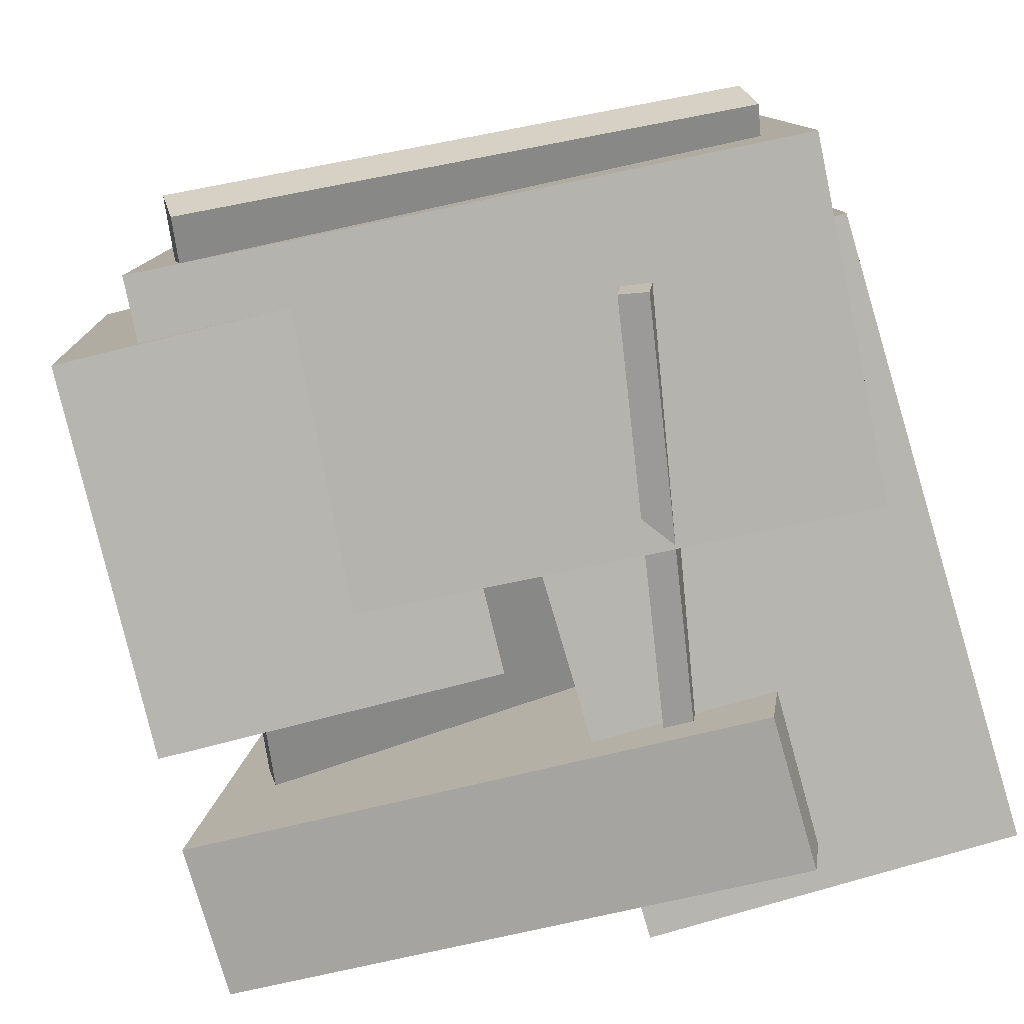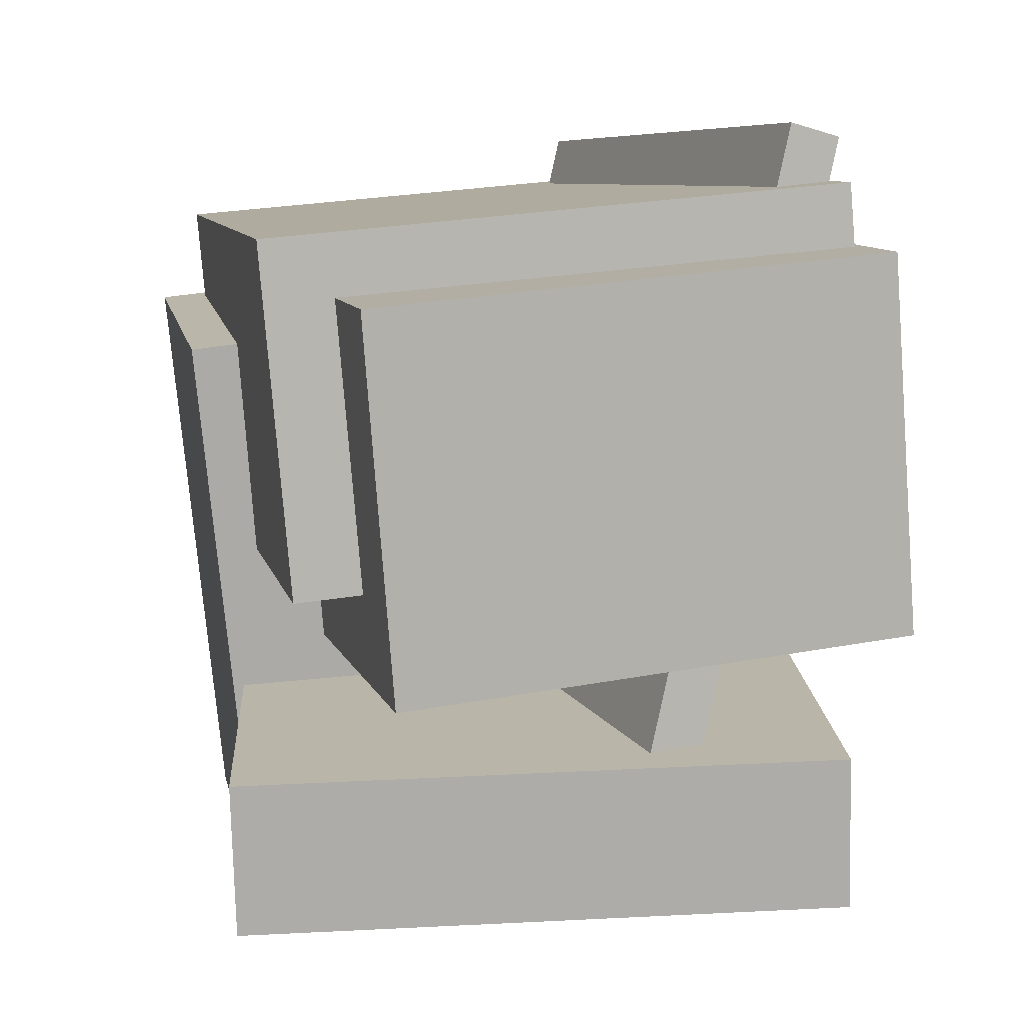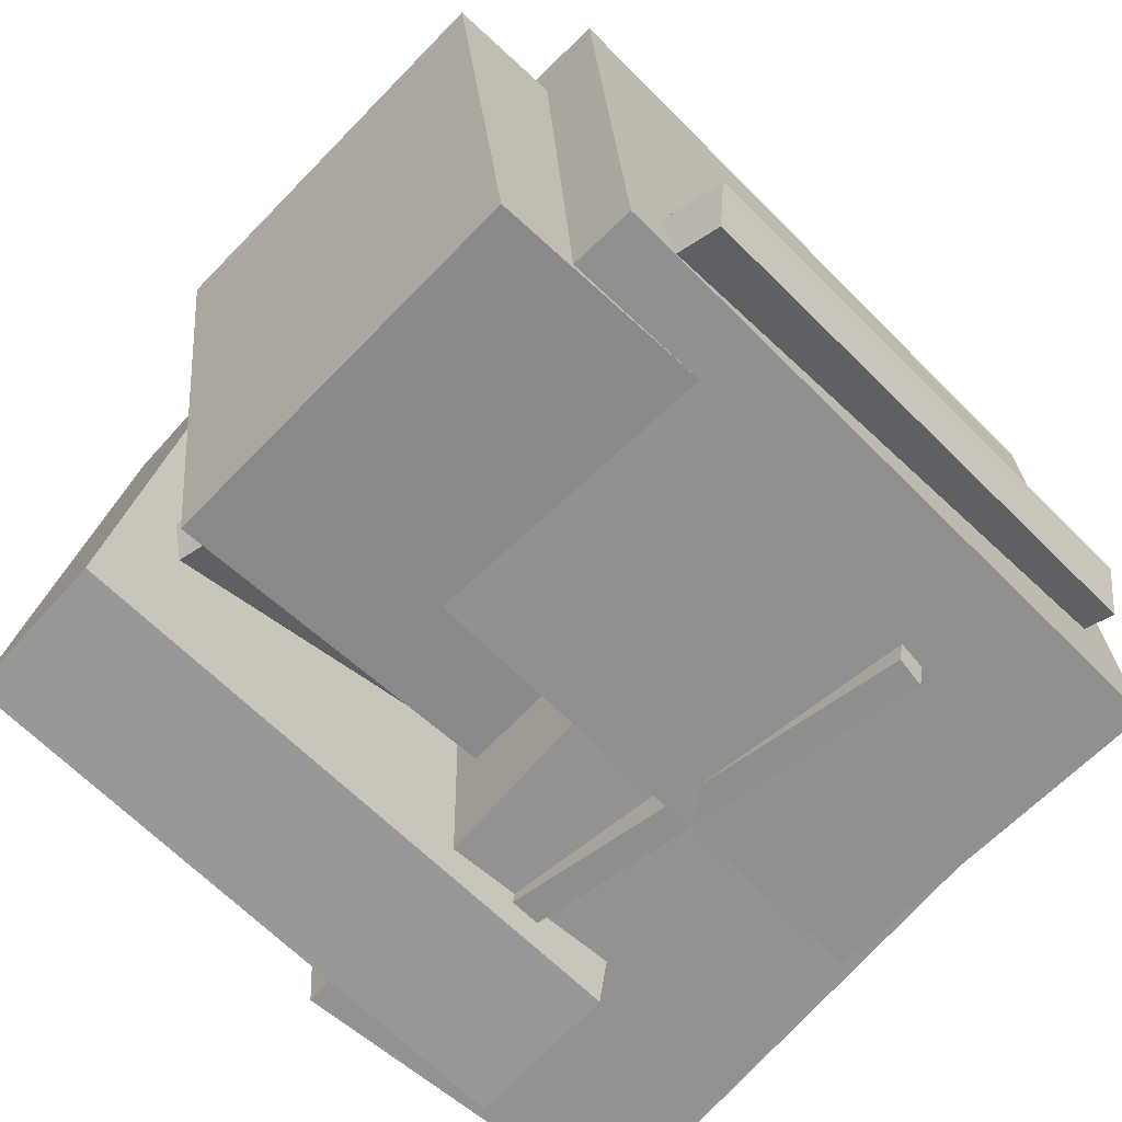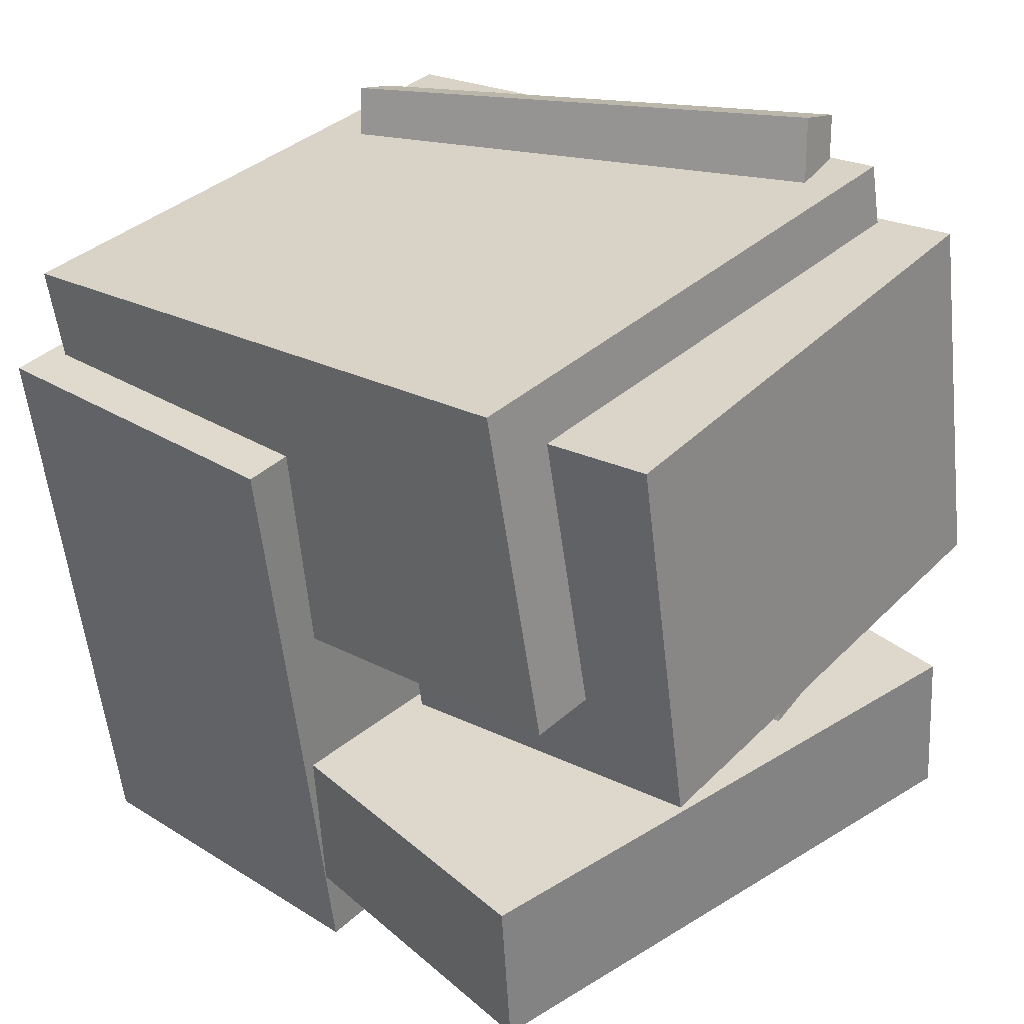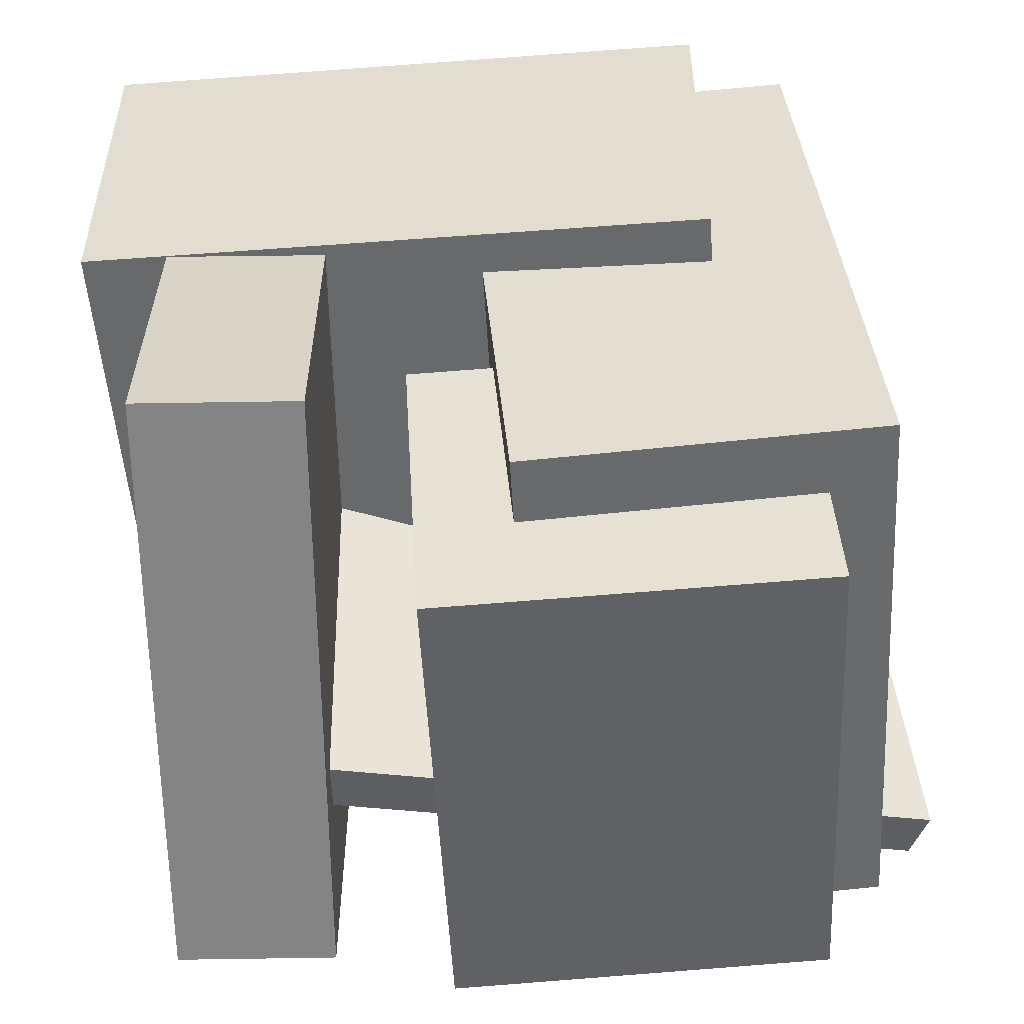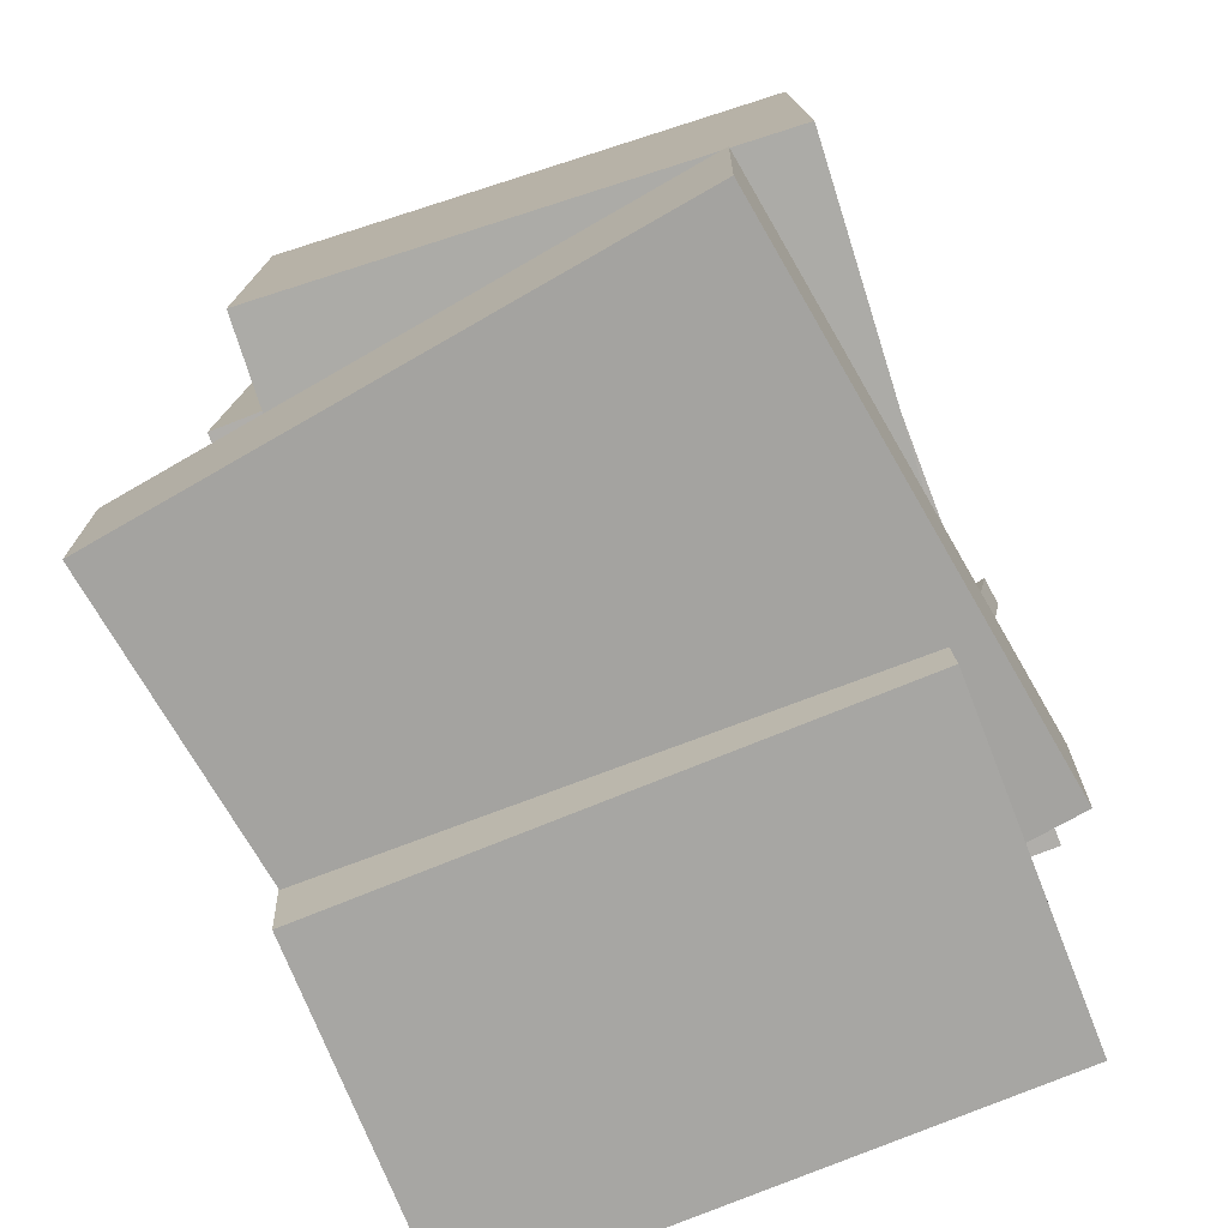
<metadata>
{"format":"obj","ext":"obj","renderer":"f3d","projection":"perspective","resolution":1024,"background":"white","views":[{"elev":-76.6,"azim":19.7,"up":"+Y"},{"elev":17.2,"azim":-101.8,"up":"+Z"},{"elev":-63.5,"azim":-37.9,"up":"+Y"},{"elev":34.1,"azim":-137.0,"up":"+Z"},{"elev":36.9,"azim":-86.9,"up":"+Y"},{"elev":-69.3,"azim":-68.1,"up":"+Z"}]}
</metadata>
<code>
v -0.0696 -0.4076 -0.4928
v -0.02444 -0.3432 0.3243
v -0.07988 0.3606 -0.5527
v -0.03471 0.425 0.2643
v 0.4153 -0.4032 -0.5199
v 0.4605 -0.3388 0.2971
v 0.405 0.365 -0.5799
v 0.4502 0.4294 0.2371
f 1.0 7.0 5.0
f 1.0 3.0 7.0
f 1.0 4.0 3.0
f 1.0 2.0 4.0
f 3.0 8.0 7.0
f 3.0 4.0 8.0
f 5.0 7.0 8.0
f 5.0 8.0 6.0
f 1.0 5.0 6.0
f 1.0 6.0 2.0
f 2.0 6.0 8.0
f 2.0 8.0 4.0
v -0.4543 -0.4381 0.07102
v -0.3902 -0.412 0.5306
v -0.4674 0.3405 0.02856
v -0.4033 0.3666 0.4882
v 0.3897 -0.4304 -0.0471
v 0.4538 -0.4043 0.4125
v 0.3767 0.3482 -0.08956
v 0.4407 0.3743 0.37
f 9.0 15.0 13.0
f 9.0 11.0 15.0
f 9.0 12.0 11.0
f 9.0 10.0 12.0
f 11.0 16.0 15.0
f 11.0 12.0 16.0
f 13.0 15.0 16.0
f 13.0 16.0 14.0
f 9.0 13.0 14.0
f 9.0 14.0 10.0
f 10.0 14.0 16.0
f 10.0 16.0 12.0
v 0.02344 -0.4013 -0.2942
v 0.1643 -0.4548 0.3144
v 0.1162 0.2124 -0.2617
v 0.2571 0.1589 0.3469
v 0.06053 -0.4064 -0.3033
v 0.2014 -0.4599 0.3053
v 0.1533 0.2073 -0.2708
v 0.2941 0.1537 0.3379
f 17.0 23.0 21.0
f 17.0 19.0 23.0
f 17.0 20.0 19.0
f 17.0 18.0 20.0
f 19.0 24.0 23.0
f 19.0 20.0 24.0
f 21.0 23.0 24.0
f 21.0 24.0 22.0
f 17.0 21.0 22.0
f 17.0 22.0 18.0
f 18.0 22.0 24.0
f 18.0 24.0 20.0
v -0.6147 -0.3715 -0.3979
v -0.6016 -0.3691 -0.1915
v -0.4998 0.4298 -0.4142
v -0.4866 0.4321 -0.2078
v 0.1609 -0.4837 -0.4459
v 0.174 -0.4813 -0.2395
v 0.2758 0.3176 -0.4623
v 0.289 0.3199 -0.2558
f 25.0 31.0 29.0
f 25.0 27.0 31.0
f 25.0 28.0 27.0
f 25.0 26.0 28.0
f 27.0 32.0 31.0
f 27.0 28.0 32.0
f 29.0 31.0 32.0
f 29.0 32.0 30.0
f 25.0 29.0 30.0
f 25.0 30.0 26.0
f 26.0 30.0 32.0
f 26.0 32.0 28.0
v -0.502 -0.1881 -0.243
v -0.3076 -0.4225 0.5774
v -0.513 -0.1175 -0.2202
v -0.3186 -0.3518 0.6002
v 0.2107 -0.03664 -0.3686
v 0.4051 -0.271 0.4518
v 0.1997 0.03403 -0.3458
v 0.3941 -0.2003 0.4746
f 33.0 39.0 37.0
f 33.0 35.0 39.0
f 33.0 36.0 35.0
f 33.0 34.0 36.0
f 35.0 40.0 39.0
f 35.0 36.0 40.0
f 37.0 39.0 40.0
f 37.0 40.0 38.0
f 33.0 37.0 38.0
f 33.0 38.0 34.0
f 34.0 38.0 40.0
f 34.0 40.0 36.0
v -0.5613 -0.4631 -0.04021
v -0.5065 -0.4363 0.4599
v -0.6162 0.2337 -0.07143
v -0.5614 0.2605 0.4287
v -0.1239 -0.4308 -0.08991
v -0.06905 -0.4041 0.4102
v -0.1788 0.266 -0.1211
v -0.124 0.2927 0.379
f 41.0 47.0 45.0
f 41.0 43.0 47.0
f 41.0 44.0 43.0
f 41.0 42.0 44.0
f 43.0 48.0 47.0
f 43.0 44.0 48.0
f 45.0 47.0 48.0
f 45.0 48.0 46.0
f 41.0 45.0 46.0
f 41.0 46.0 42.0
f 42.0 46.0 48.0
f 42.0 48.0 44.0

</code>
